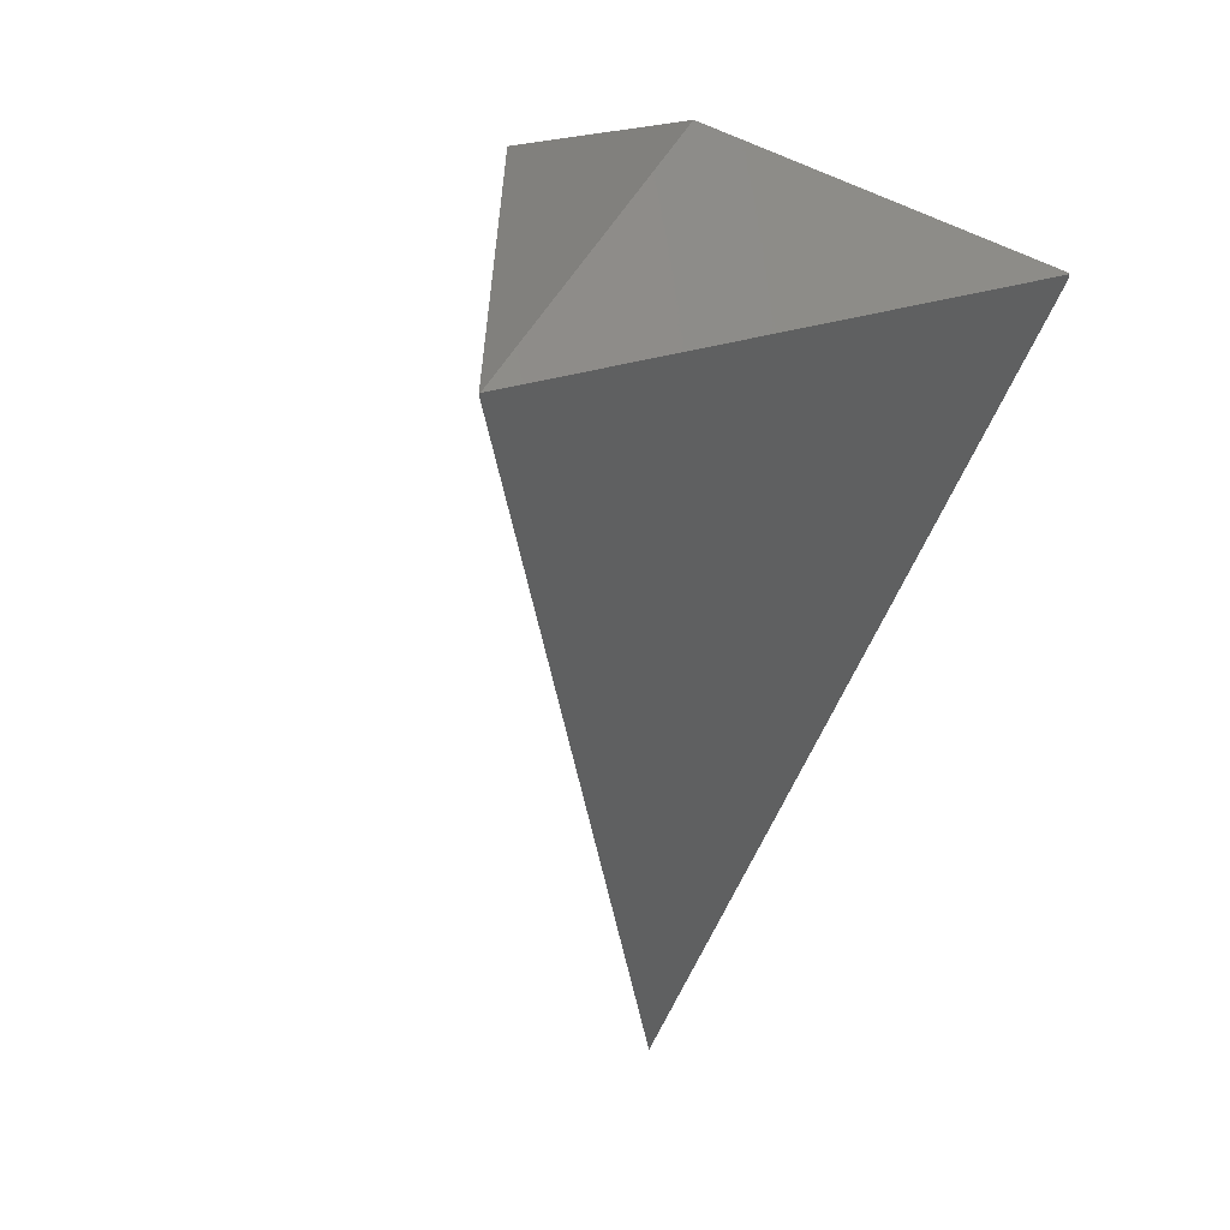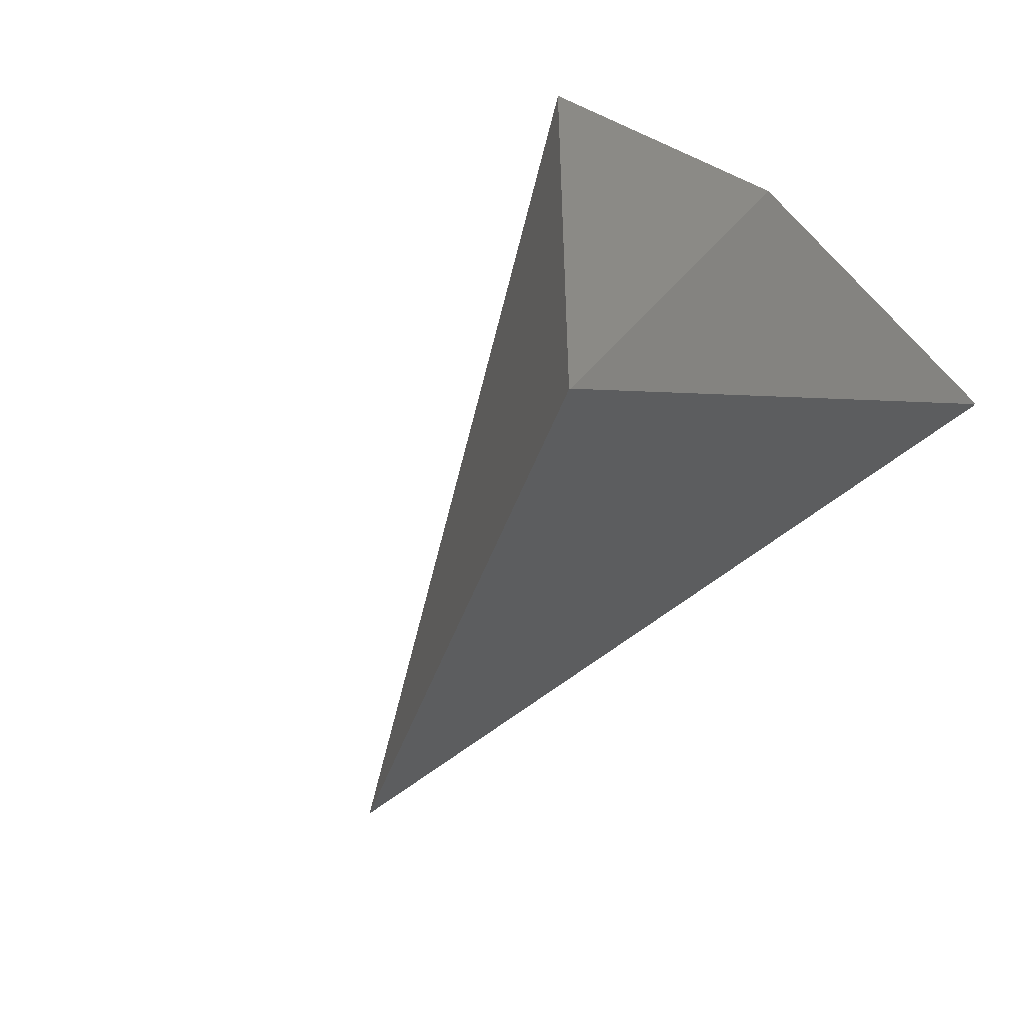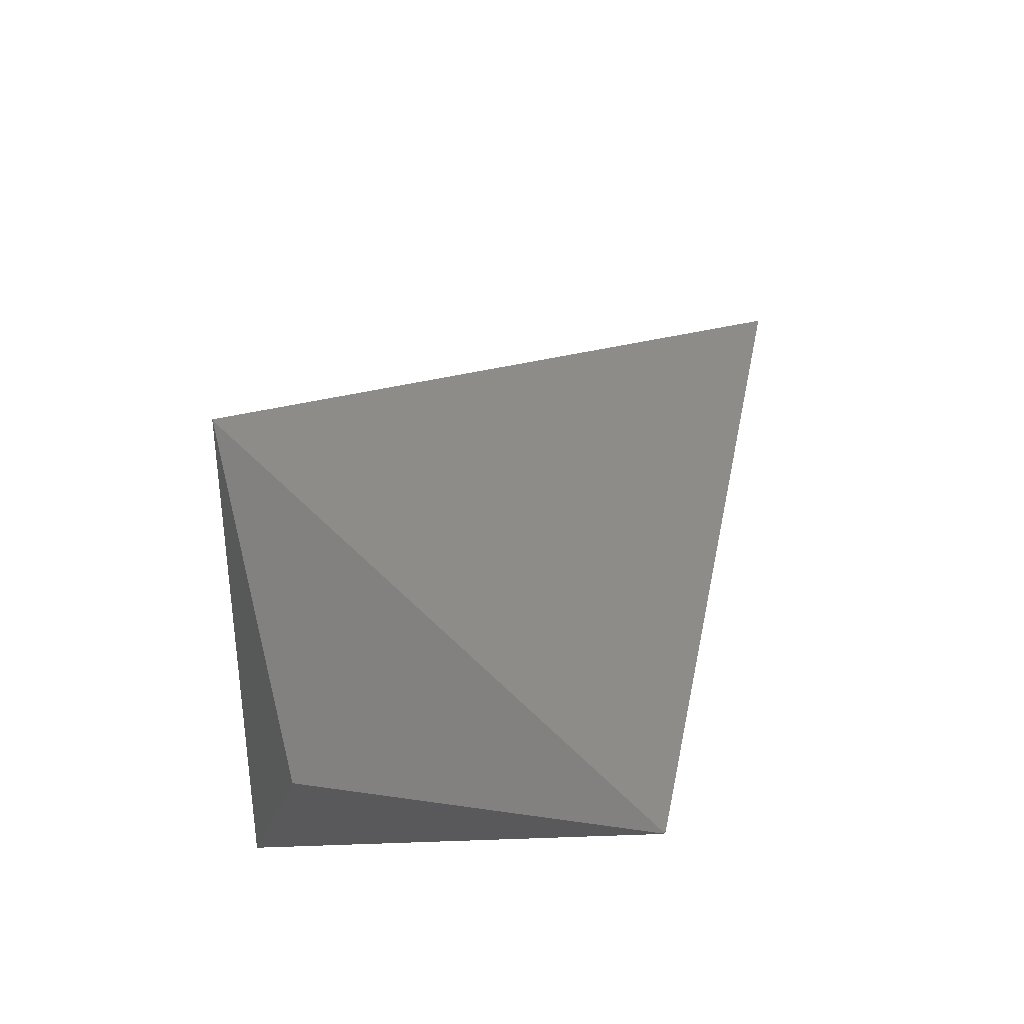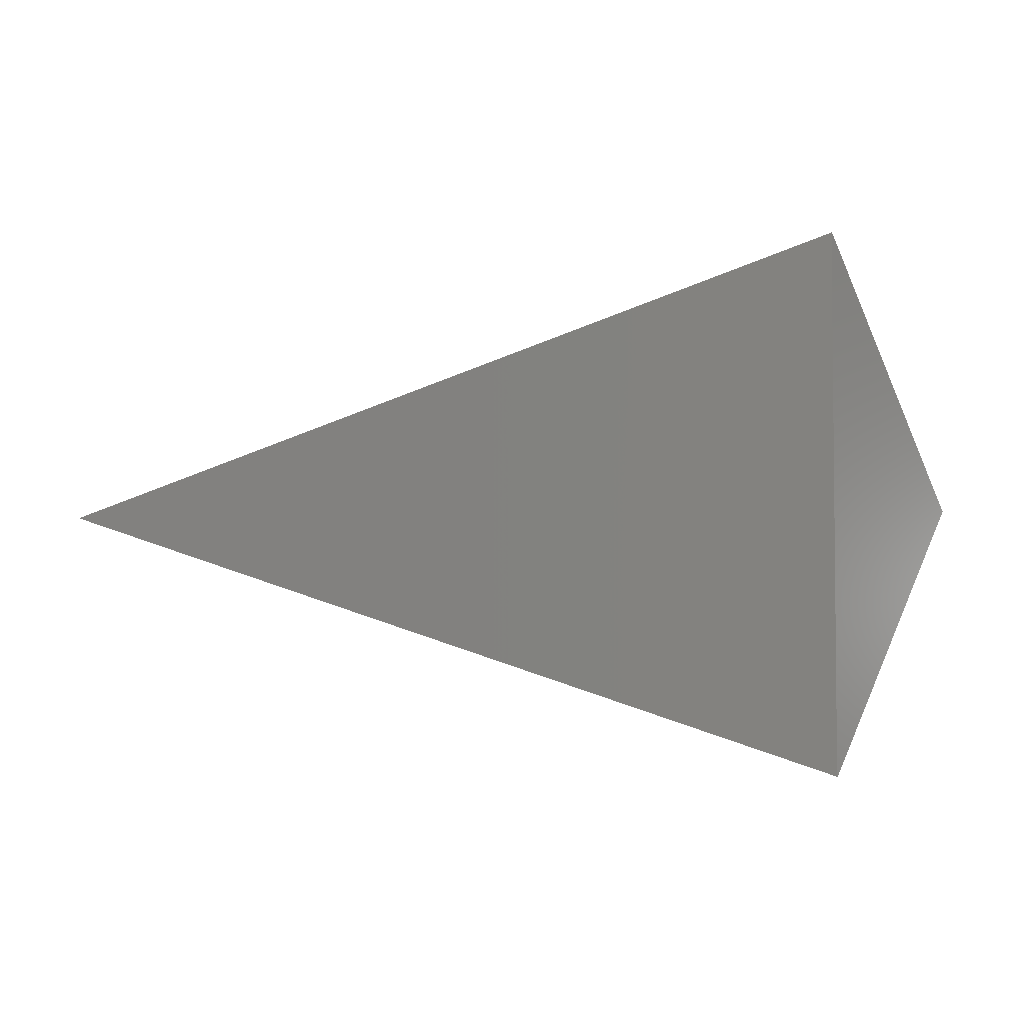
<metadata>
{"format":"stl","ext":"stl","renderer":"f3d","projection":"perspective","resolution":1024,"background":"white","views":[{"elev":-60.3,"azim":67.3,"up":"+Z"},{"elev":-51.6,"azim":43.1,"up":"+Z"},{"elev":36.4,"azim":100.8,"up":"+Z"},{"elev":-3.8,"azim":-14.3,"up":"+Z"}]}
</metadata>
<code>
# stl→obj: 93 verts, 970 faces
v -0.2169 0.3025 -0.01895
v -0.244 0.3334 -2.776e-17
v -0.2293 0.3334 0
v -0.2127 0.3135 -0.01221
v -0.2126 0.3139 -0.01193
v -0.2123 0.3146 -0.01151
v -0.2293 0.3334 -5.551e-17
v -0.2867 0.1179 -0.132
v -0.5427 0.3334 0
v -0.5645 0.3334 0
v -0.2885 0.1131 -0.1348
v -0.2908 0.1072 -0.1385
v -0.2645 0.1765 -0.09605
v -0.326 0.0142 0.1954
v -0.2622 0.1826 0.0923
v -0.2052 0.2958 0
v -0.2052 0.3303 4.163e-17
v -0.2052 0.2958 2.776e-17
v -0.2052 0.2958 3.816e-17
v -0.2052 0.295 3.816e-17
v -0.2075 0.3334 2.262e-17
v -0.2064 0.3327 -0.0004296
v -0.2056 0.3323 -0.0007123
v -0.2063 0.3327 0.0004408
v -0.2063 0.3327 0.0004415
v -0.2056 0.3323 0.0007123
v -0.2052 0.332 3.134e-17
v -0.3311 0.0005358 -0.2038
v -0.2099 0.07542 -0.007719
v -0.2227 0.06754 -0.02836
v -0.2645 0.04171 -0.09598
v -0.3006 0.01938 -0.1545
v -0.3063 0.01586 -0.1636
v -0.3121 0.0123 -0.173
v -0.332 1.001e-16 0.2041
v -0.3311 0.0005358 0.2038
v -0.326 0.00373 0.1954
v -0.3231 0.005475 0.1908
v -0.323 0.00558 0.1906
v -0.2052 0.07837 1.565e-17
v -0.2052 0.295 0
v -0.2097 0.07557 -0.007328
v -0.3225 0.005841 0.1899
v -0.3588 0.01657 0.194
v -0.3752 0.02669 0.1878
v -0.3761 0.02726 0.1874
v -0.8715 0.3334 1.954e-17
v -0.6764 0.2128 0.07381
v -0.6597 0.2025 0.08012
v -0.6678 0.2075 0.07707
v -0.4103 0.04843 0.1745
v -0.4778 0.0901 -0.1489
v -0.392 0.03711 -0.1814
v -0.3443 0.007616 0.1994
v -0.332 5.551e-17 -0.2041
v -0.332 4.527e-17 -0.2041
v -0.332 1.104e-17 -0.2041
v -0.332 -4.51e-17 -0.1961
v -0.332 -9.975e-18 -0.1961
v -0.332 0 0.1367
v -0.332 -2.776e-17 0.1367
v -0.332 -3.816e-17 0.1367
v -0.332 -2.429e-17 0.1266
v -0.332 -6.939e-18 0.07706
v -0.332 -3.123e-17 -0.0105
v -0.332 -1.735e-17 -0.03263
v -0.332 0 -0.0105
v -0.332 -2.082e-17 -0.03263
v -0.332 -1.041e-17 -0.03263
v -0.332 -1.735e-17 -0.05918
v -0.332 -2.353e-17 -0.1961
v -0.332 -1.388e-17 -0.05918
v -0.332 -2.776e-17 0.2035
v -0.332 2.856e-18 0.2041
v -0.332 5.855e-18 0.2035
v -0.332 -2.082e-17 0.1945
v -0.332 -1.735e-17 0.1903
v -0.332 7.373e-18 0.1945
v -0.332 9.541e-18 0.1901
v -0.332 -2.082e-17 0.1901
v -0.332 -1.388e-17 0.1367
v -0.332 -6.245e-17 0.1901
v -0.332 1.128e-17 0.1901
v -0.332 -1.388e-17 0.1903
v -0.332 1.475e-17 0.1901
v -0.332 -1.388e-17 0.1401
v -0.332 0 0.1369
v -0.332 1.301e-17 0.1895
v -0.332 -2.429e-17 0.1901
v -0.332 -3.469e-17 0.1369
v -0.332 -3.469e-18 0.1895
v -0.332 -3.123e-17 0.1266
v -0.332 5.204e-18 0.1901
f 1 2 3
f 3 4 1
f 1 4 4
f 4 5 3
f 4 5 4
f 6 5 7
f 6 5 4
f 8 9 10
f 10 11 8
f 8 11 4
f 11 12 10
f 11 12 4
f 1 2 9
f 9 13 1
f 1 13 4
f 13 8 9
f 13 8 4
f 14 15 14
f 16 17 4
f 16 17 14
f 18 19 4
f 18 19 14
f 18 20 4
f 18 20 14
f 21 22 7
f 21 22 22
f 22 7 6
f 6 22 23
f 23 22 22
f 23 6 4
f 4 23 23
f 23 6 4
f 4 23 23
f 23 23 22
f 23 23 4
f 23 23 22
f 24 14 7
f 7 24 21
f 21 24 22
f 25 15 14
f 14 24 25
f 25 24 22
f 26 26 14
f 26 26 22
f 23 23 4
f 23 23 22
f 23 23 4
f 23 23 22
f 23 23 4
f 23 23 22
f 23 23 4
f 23 23 22
f 26 26 14
f 26 26 22
f 26 25 15
f 26 25 22
f 26 15 14
f 14 26 26
f 26 15 14
f 14 26 26
f 26 26 22
f 26 26 14
f 26 26 22
f 23 23 4
f 23 23 22
f 23 4 17
f 17 23 27
f 27 23 22
f 27 17 14
f 14 26 27
f 27 26 22
f 28 12 4
f 4 28 28
f 28 12 4
f 4 28 28
f 29 29 4
f 29 29 4
f 29 29 4
f 29 29 4
f 29 29 4
f 29 29 4
f 29 29 4
f 29 29 4
f 29 29 4
f 29 29 4
f 29 29 4
f 29 29 4
f 29 29 4
f 29 29 4
f 30 31 4
f 32 31 4
f 33 32 4
f 29 29 4
f 29 29 4
f 29 29 4
f 29 29 4
f 29 29 4
f 29 29 4
f 29 29 4
f 29 29 4
f 33 33 4
f 33 33 4
f 33 33 4
f 33 33 4
f 34 28 4
f 33 34 4
f 14 35 36
f 36 14 14
f 14 36 36
f 36 14 14
f 14 36 36
f 37 36 14
f 38 37 14
f 39 39 14
f 39 39 14
f 39 39 14
f 39 39 14
f 29 29 4
f 29 29 4
f 29 29 4
f 29 29 4
f 39 39 14
f 39 39 14
f 39 39 14
f 39 39 14
f 29 29 4
f 29 29 4
f 29 29 4
f 29 29 4
f 39 39 14
f 39 39 14
f 29 29 4
f 29 29 4
f 29 29 4
f 29 29 4
f 39 39 14
f 39 39 14
f 29 29 4
f 29 29 4
f 29 29 4
f 29 29 4
f 39 39 14
f 39 39 14
f 29 29 4
f 29 29 4
f 29 29 4
f 29 29 4
f 39 39 14
f 39 39 14
f 29 29 4
f 29 29 4
f 29 29 4
f 29 29 4
f 39 39 14
f 39 39 14
f 29 29 4
f 29 29 4
f 29 29 4
f 29 29 4
f 39 39 14
f 39 39 14
f 39 39 14
f 39 39 14
f 39 39 14
f 39 39 14
f 39 39 14
f 29 29 4
f 29 29 4
f 29 29 4
f 29 29 4
f 39 39 14
f 38 39 14
f 40 41 4
f 4 42 40
f 40 41 14
f 14 43 40
f 39 39 14
f 29 29 4
f 42 29 4
f 43 39 14
f 39 39 14
f 30 29 4
f 29 29 4
f 30 29 4
f 29 29 4
f 39 39 14
f 39 39 14
f 39 39 14
f 39 39 14
f 29 29 4
f 39 39 14
f 39 39 14
f 39 39 14
f 39 39 14
f 29 29 4
f 39 39 14
f 39 39 14
f 39 39 14
f 39 39 14
f 29 29 4
f 39 39 14
f 39 39 14
f 39 39 14
f 39 39 14
f 29 29 4
f 39 39 14
f 39 39 14
f 39 39 14
f 39 39 14
f 29 29 4
f 39 39 14
f 39 39 14
f 39 39 14
f 39 39 14
f 29 29 4
f 39 39 14
f 39 39 14
f 39 39 14
f 39 39 14
f 29 29 4
f 39 39 14
f 39 39 14
f 39 39 14
f 39 39 14
f 29 29 4
f 39 39 14
f 44 45 3
f 44 45 45
f 45 3 2
f 2 46 45
f 45 46 45
f 47 48 10
f 47 48 45
f 49 50 9
f 49 50 45
f 48 10 9
f 9 50 48
f 48 50 45
f 49 51 9
f 49 51 45
f 51 9 2
f 2 46 51
f 51 46 45
f 47 52 10
f 47 52 45
f 53 12 10
f 10 53 52
f 52 53 45
f 54 14 7
f 7 54 44
f 44 54 45
f 53 55 12
f 53 55 45
f 56 12 28
f 28 57 56
f 57 12 28
f 28 57 56
f 56 57 45
f 57 58 28
f 57 58 45
f 59 28 28
f 28 58 59
f 58 28 28
f 28 58 59
f 59 58 45
f 60 29 29
f 29 61 60
f 61 29 29
f 29 61 60
f 60 61 45
f 60 29 29
f 29 61 60
f 61 29 29
f 29 61 60
f 60 61 45
f 60 29 29
f 29 62 60
f 62 29 29
f 29 62 60
f 60 62 45
f 60 29 29
f 29 62 60
f 62 29 29
f 29 62 60
f 60 62 45
f 60 29 29
f 29 62 60
f 62 29 29
f 29 62 60
f 60 62 45
f 60 29 29
f 29 61 60
f 61 29 29
f 29 61 60
f 60 61 45
f 60 29 29
f 29 62 60
f 62 29 29
f 29 62 60
f 60 62 45
f 60 29 29
f 29 61 60
f 61 29 29
f 29 61 60
f 60 61 45
f 60 29 29
f 29 61 60
f 61 29 29
f 29 61 60
f 60 61 45
f 60 29 29
f 29 61 60
f 61 29 29
f 29 61 60
f 60 61 45
f 60 29 29
f 29 61 60
f 61 29 29
f 29 61 60
f 60 61 45
f 60 29 29
f 29 61 60
f 61 29 29
f 29 61 60
f 60 61 45
f 60 29 29
f 29 61 60
f 61 29 29
f 29 61 60
f 60 61 45
f 60 29 29
f 29 61 60
f 61 29 29
f 29 61 60
f 60 61 45
f 63 30 31
f 31 63 64
f 64 63 45
f 65 32 31
f 31 65 64
f 64 65 45
f 66 33 32
f 32 66 67
f 67 66 45
f 60 29 29
f 29 61 60
f 61 29 29
f 29 61 60
f 60 61 45
f 60 29 29
f 29 61 60
f 61 29 29
f 29 61 60
f 60 61 45
f 60 29 29
f 29 61 60
f 61 29 29
f 29 61 60
f 60 61 45
f 60 29 29
f 29 61 60
f 61 29 29
f 29 61 60
f 60 61 45
f 60 29 29
f 29 61 60
f 61 29 29
f 29 61 60
f 60 61 45
f 60 29 29
f 29 61 60
f 61 29 29
f 29 61 60
f 60 61 45
f 60 29 29
f 29 61 60
f 61 29 29
f 29 61 60
f 60 61 45
f 60 29 29
f 29 61 60
f 61 29 29
f 29 61 60
f 60 61 45
f 68 33 33
f 33 66 68
f 66 33 33
f 33 66 68
f 68 66 45
f 69 33 33
f 33 66 69
f 66 33 33
f 33 66 69
f 69 66 45
f 68 33 33
f 33 66 68
f 66 33 33
f 33 66 68
f 68 66 45
f 69 33 33
f 33 66 69
f 66 33 33
f 33 66 69
f 69 66 45
f 70 34 28
f 28 70 71
f 71 70 45
f 66 33 34
f 34 66 72
f 72 66 45
f 35 35 14
f 14 54 35
f 35 54 45
f 73 36 35
f 35 73 74
f 74 73 45
f 75 36 36
f 36 73 75
f 73 36 36
f 36 73 75
f 75 73 45
f 74 35 35
f 74 35 45
f 74 74 35
f 74 74 45
f 76 37 36
f 36 76 75
f 75 76 45
f 77 38 37
f 37 77 78
f 78 77 45
f 79 39 39
f 39 80 79
f 80 39 39
f 39 80 79
f 79 80 45
f 79 39 39
f 39 80 79
f 80 39 39
f 39 80 79
f 79 80 45
f 79 39 39
f 39 80 79
f 80 39 39
f 39 80 79
f 79 80 45
f 79 39 39
f 39 80 79
f 80 39 39
f 39 80 79
f 79 80 45
f 60 29 29
f 29 61 60
f 61 29 29
f 29 61 60
f 60 61 45
f 81 29 29
f 29 62 81
f 62 29 29
f 29 62 81
f 81 62 45
f 60 29 29
f 29 61 60
f 61 29 29
f 29 61 60
f 60 61 45
f 81 29 29
f 29 62 81
f 62 29 29
f 29 62 81
f 81 62 45
f 79 39 39
f 39 80 79
f 80 39 39
f 39 80 79
f 79 80 45
f 79 39 39
f 39 80 79
f 80 39 39
f 39 80 79
f 79 80 45
f 79 39 39
f 39 80 79
f 80 39 39
f 39 80 79
f 79 80 45
f 79 39 39
f 39 80 79
f 80 39 39
f 39 80 79
f 79 80 45
f 60 29 29
f 29 61 60
f 61 29 29
f 29 61 60
f 60 61 45
f 81 29 29
f 29 61 81
f 61 29 29
f 29 61 81
f 81 61 45
f 60 29 29
f 29 61 60
f 61 29 29
f 29 61 60
f 60 61 45
f 81 29 29
f 29 61 81
f 61 29 29
f 29 61 81
f 81 61 45
f 79 39 39
f 39 82 79
f 82 39 39
f 39 82 79
f 79 82 45
f 79 39 39
f 39 80 79
f 80 39 39
f 39 80 79
f 79 80 45
f 60 29 29
f 29 61 60
f 61 29 29
f 29 61 60
f 60 61 45
f 81 29 29
f 29 62 81
f 62 29 29
f 29 62 81
f 81 62 45
f 60 29 29
f 29 61 60
f 61 29 29
f 29 61 60
f 60 61 45
f 81 29 29
f 29 62 81
f 62 29 29
f 29 62 81
f 81 62 45
f 79 39 39
f 39 80 79
f 80 39 39
f 39 80 79
f 79 80 45
f 83 39 39
f 39 80 83
f 80 39 39
f 39 80 83
f 83 80 45
f 60 29 29
f 29 61 60
f 61 29 29
f 29 61 60
f 60 61 45
f 81 29 29
f 29 62 81
f 62 29 29
f 29 62 81
f 81 62 45
f 60 29 29
f 29 61 60
f 61 29 29
f 29 61 60
f 60 61 45
f 81 29 29
f 29 62 81
f 62 29 29
f 29 62 81
f 81 62 45
f 83 39 39
f 39 80 83
f 80 39 39
f 39 80 83
f 83 80 45
f 83 39 39
f 39 80 83
f 80 39 39
f 39 80 83
f 83 80 45
f 60 29 29
f 29 61 60
f 61 29 29
f 29 61 60
f 60 61 45
f 81 29 29
f 29 62 81
f 62 29 29
f 29 62 81
f 81 62 45
f 60 29 29
f 29 61 60
f 61 29 29
f 29 61 60
f 60 61 45
f 81 29 29
f 29 62 81
f 62 29 29
f 29 62 81
f 81 62 45
f 83 39 39
f 39 80 83
f 80 39 39
f 39 80 83
f 83 80 45
f 79 39 39
f 39 80 79
f 80 39 39
f 39 80 79
f 79 80 45
f 60 29 29
f 29 61 60
f 61 29 29
f 29 61 60
f 60 61 45
f 81 29 29
f 29 62 81
f 62 29 29
f 29 62 81
f 81 62 45
f 60 29 29
f 29 61 60
f 61 29 29
f 29 61 60
f 60 61 45
f 81 29 29
f 29 62 81
f 62 29 29
f 29 62 81
f 81 62 45
f 79 39 39
f 39 82 79
f 82 39 39
f 39 82 79
f 79 82 45
f 79 39 39
f 39 80 79
f 80 39 39
f 39 80 79
f 79 80 45
f 60 29 29
f 29 61 60
f 61 29 29
f 29 61 60
f 60 61 45
f 81 29 29
f 29 62 81
f 62 29 29
f 29 62 81
f 81 62 45
f 60 29 29
f 29 61 60
f 61 29 29
f 29 61 60
f 60 61 45
f 81 29 29
f 29 62 81
f 62 29 29
f 29 62 81
f 81 62 45
f 79 39 39
f 39 82 79
f 82 39 39
f 39 82 79
f 79 82 45
f 79 39 39
f 39 80 79
f 80 39 39
f 39 80 79
f 79 80 45
f 79 39 39
f 39 80 79
f 80 39 39
f 39 80 79
f 79 80 45
f 79 39 39
f 39 80 79
f 80 39 39
f 39 80 79
f 79 80 45
f 79 39 39
f 39 80 79
f 80 39 39
f 39 80 79
f 79 80 45
f 79 39 39
f 39 80 79
f 80 39 39
f 39 80 79
f 79 80 45
f 79 39 39
f 39 80 79
f 80 39 39
f 39 80 79
f 79 80 45
f 60 29 29
f 29 62 60
f 62 29 29
f 29 62 60
f 60 62 45
f 81 29 29
f 29 61 81
f 61 29 29
f 29 61 81
f 81 61 45
f 60 29 29
f 29 62 60
f 62 29 29
f 29 62 60
f 60 62 45
f 81 29 29
f 29 61 81
f 61 29 29
f 29 61 81
f 81 61 45
f 79 39 39
f 39 82 79
f 82 39 39
f 39 82 79
f 79 82 45
f 84 38 39
f 39 84 85
f 85 84 45
f 86 40 42
f 42 86 87
f 87 86 45
f 86 40 43
f 43 86 88
f 88 86 45
f 89 39 39
f 39 89 79
f 79 89 45
f 60 29 29
f 29 61 60
f 61 29 29
f 29 61 60
f 60 61 45
f 90 42 29
f 29 90 60
f 60 90 45
f 91 43 39
f 39 91 79
f 79 91 45
f 83 39 39
f 39 80 83
f 80 39 39
f 39 80 83
f 83 80 45
f 92 30 29
f 29 92 60
f 60 92 45
f 81 29 29
f 29 62 81
f 62 29 29
f 29 62 81
f 81 62 45
f 92 30 29
f 29 92 60
f 60 92 45
f 81 29 29
f 29 62 81
f 62 29 29
f 29 62 81
f 81 62 45
f 83 39 39
f 39 80 83
f 80 39 39
f 39 80 83
f 83 80 45
f 79 39 39
f 39 80 79
f 80 39 39
f 39 80 79
f 79 80 45
f 79 39 39
f 39 80 79
f 80 39 39
f 39 80 79
f 79 80 45
f 79 39 39
f 39 80 79
f 80 39 39
f 39 80 79
f 79 80 45
f 60 29 29
f 29 61 60
f 61 29 29
f 29 61 60
f 60 61 45
f 93 39 39
f 39 82 93
f 82 39 39
f 39 82 93
f 93 82 45
f 79 39 39
f 39 80 79
f 80 39 39
f 39 80 79
f 79 80 45
f 79 39 39
f 39 80 79
f 80 39 39
f 39 80 79
f 79 80 45
f 79 39 39
f 39 80 79
f 80 39 39
f 39 80 79
f 79 80 45
f 60 29 29
f 29 61 60
f 61 29 29
f 29 61 60
f 60 61 45
f 93 39 39
f 39 82 93
f 82 39 39
f 39 82 93
f 93 82 45
f 79 39 39
f 39 80 79
f 80 39 39
f 39 80 79
f 79 80 45
f 79 39 39
f 39 80 79
f 80 39 39
f 39 80 79
f 79 80 45
f 79 39 39
f 39 80 79
f 80 39 39
f 39 80 79
f 79 80 45
f 60 29 29
f 29 62 60
f 62 29 29
f 29 62 60
f 60 62 45
f 93 39 39
f 39 82 93
f 82 39 39
f 39 82 93
f 93 82 45
f 79 39 39
f 39 80 79
f 80 39 39
f 39 80 79
f 79 80 45
f 79 39 39
f 39 80 79
f 80 39 39
f 39 80 79
f 79 80 45
f 79 39 39
f 39 80 79
f 80 39 39
f 39 80 79
f 79 80 45
f 60 29 29
f 29 62 60
f 62 29 29
f 29 62 60
f 60 62 45
f 93 39 39
f 39 82 93
f 82 39 39
f 39 82 93
f 93 82 45
f 79 39 39
f 39 80 79
f 80 39 39
f 39 80 79
f 79 80 45
f 79 39 39
f 39 80 79
f 80 39 39
f 39 80 79
f 79 80 45
f 79 39 39
f 39 80 79
f 80 39 39
f 39 80 79
f 79 80 45
f 60 29 29
f 29 61 60
f 61 29 29
f 29 61 60
f 60 61 45
f 93 39 39
f 39 82 93
f 82 39 39
f 39 82 93
f 93 82 45
f 79 39 39
f 39 80 79
f 80 39 39
f 39 80 79
f 79 80 45
f 79 39 39
f 39 80 79
f 80 39 39
f 39 80 79
f 79 80 45
f 79 39 39
f 39 80 79
f 80 39 39
f 39 80 79
f 79 80 45
f 60 29 29
f 29 61 60
f 61 29 29
f 29 61 60
f 60 61 45
f 93 39 39
f 39 82 93
f 82 39 39
f 39 82 93
f 93 82 45
f 79 39 39
f 39 80 79
f 80 39 39
f 39 80 79
f 79 80 45
f 79 39 39
f 39 80 79
f 80 39 39
f 39 80 79
f 79 80 45
f 79 39 39
f 39 80 79
f 80 39 39
f 39 80 79
f 79 80 45
f 60 29 29
f 29 62 60
f 62 29 29
f 29 62 60
f 60 62 45
f 93 39 39
f 39 82 93
f 82 39 39
f 39 82 93
f 93 82 45
f 79 39 39
f 39 80 79
f 80 39 39
f 39 80 79
f 79 80 45
f 79 39 39
f 39 80 79
f 80 39 39
f 39 80 79
f 79 80 45
f 79 39 39
f 39 80 79
f 80 39 39
f 39 80 79
f 79 80 45
f 60 29 29
f 29 62 60
f 62 29 29
f 29 62 60
f 60 62 45
f 93 39 39
f 39 82 93
f 82 39 39
f 39 82 93
f 93 82 45

</code>
